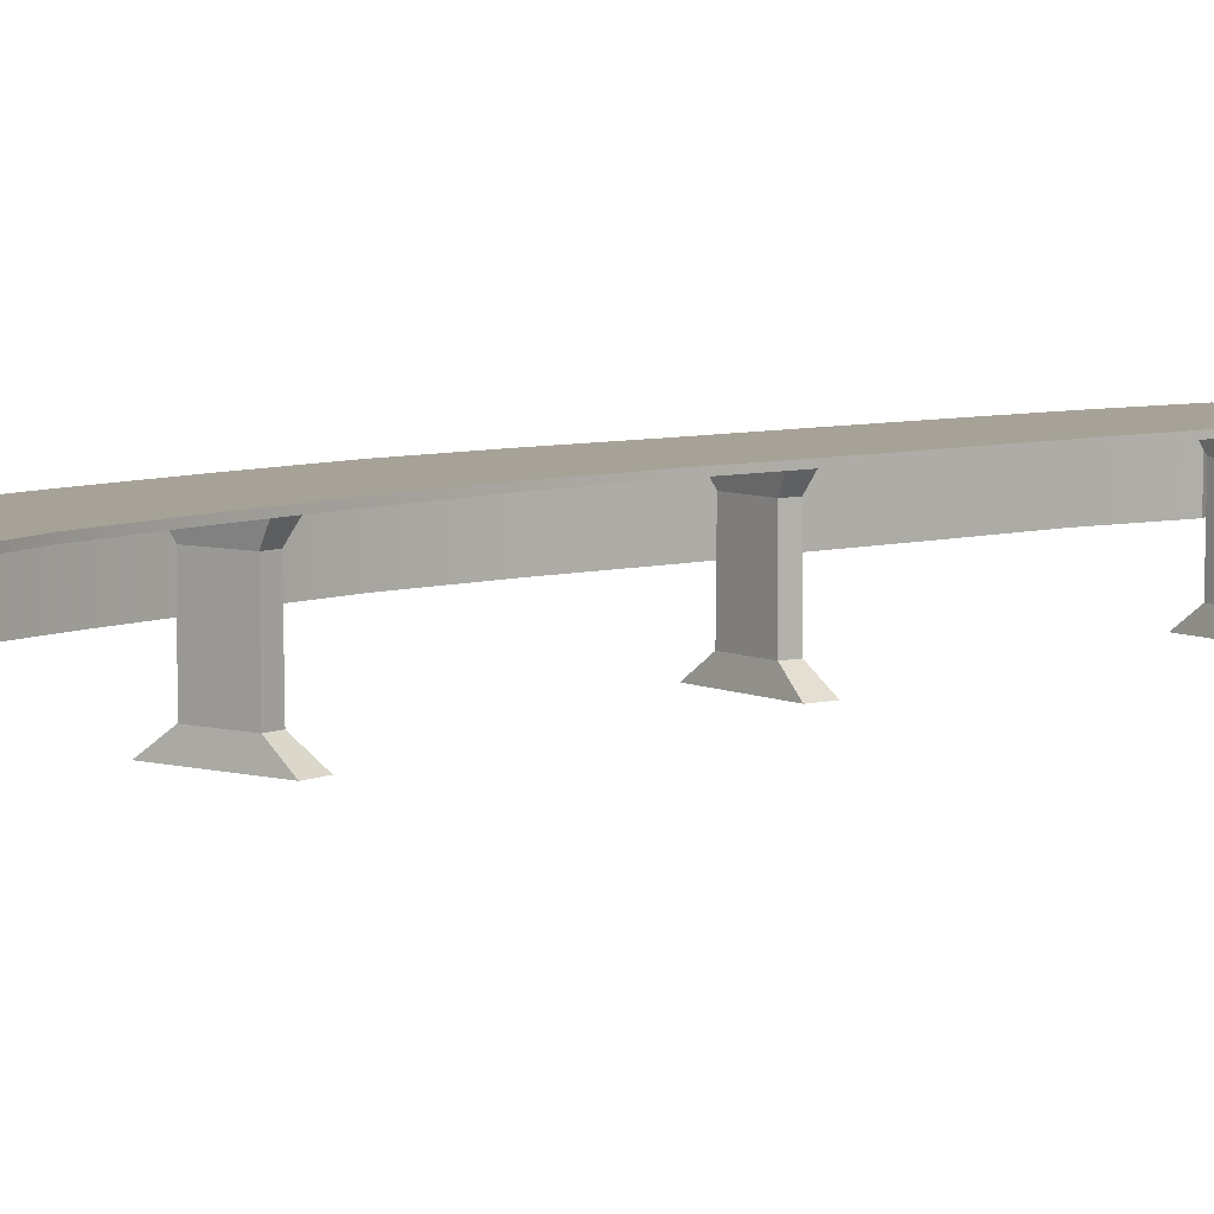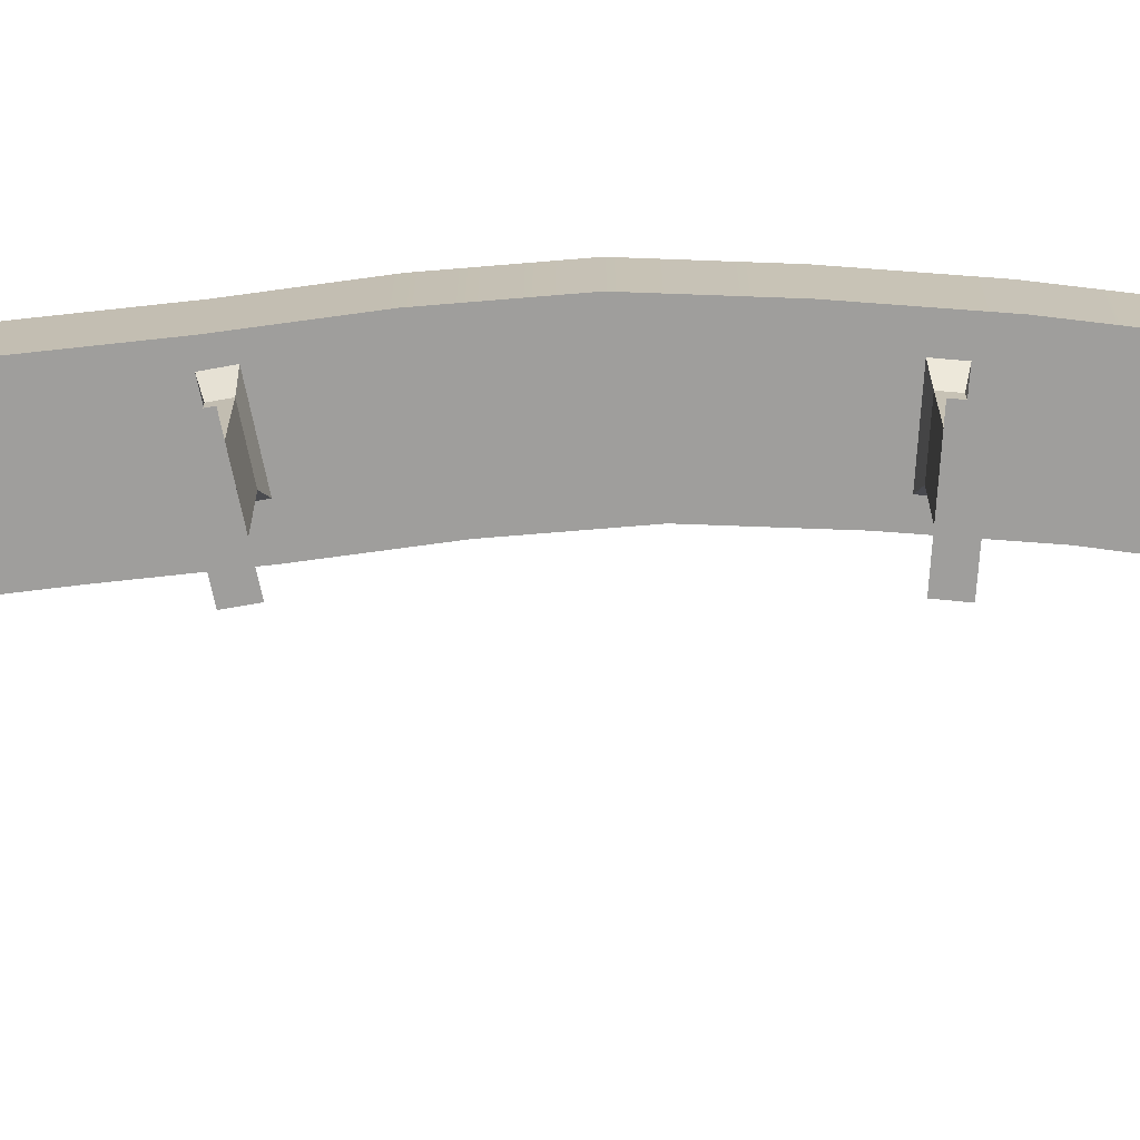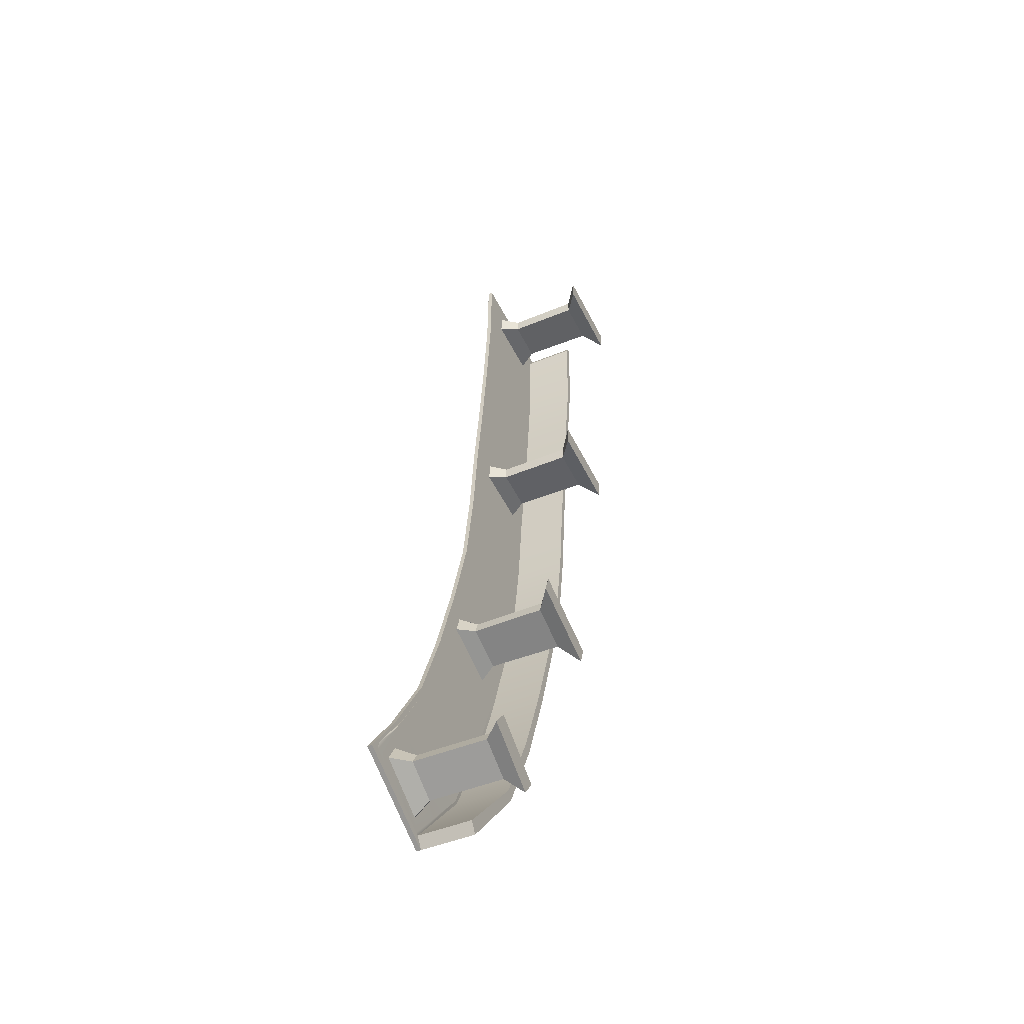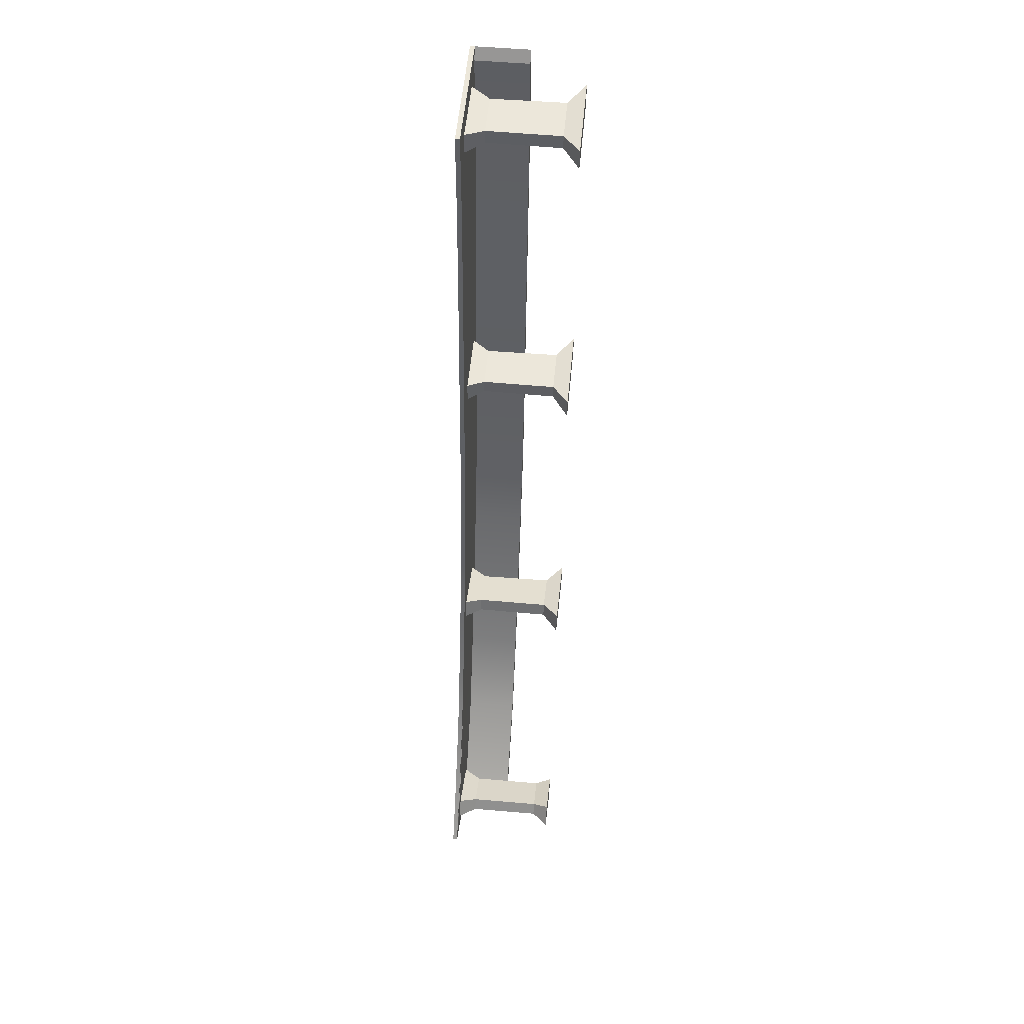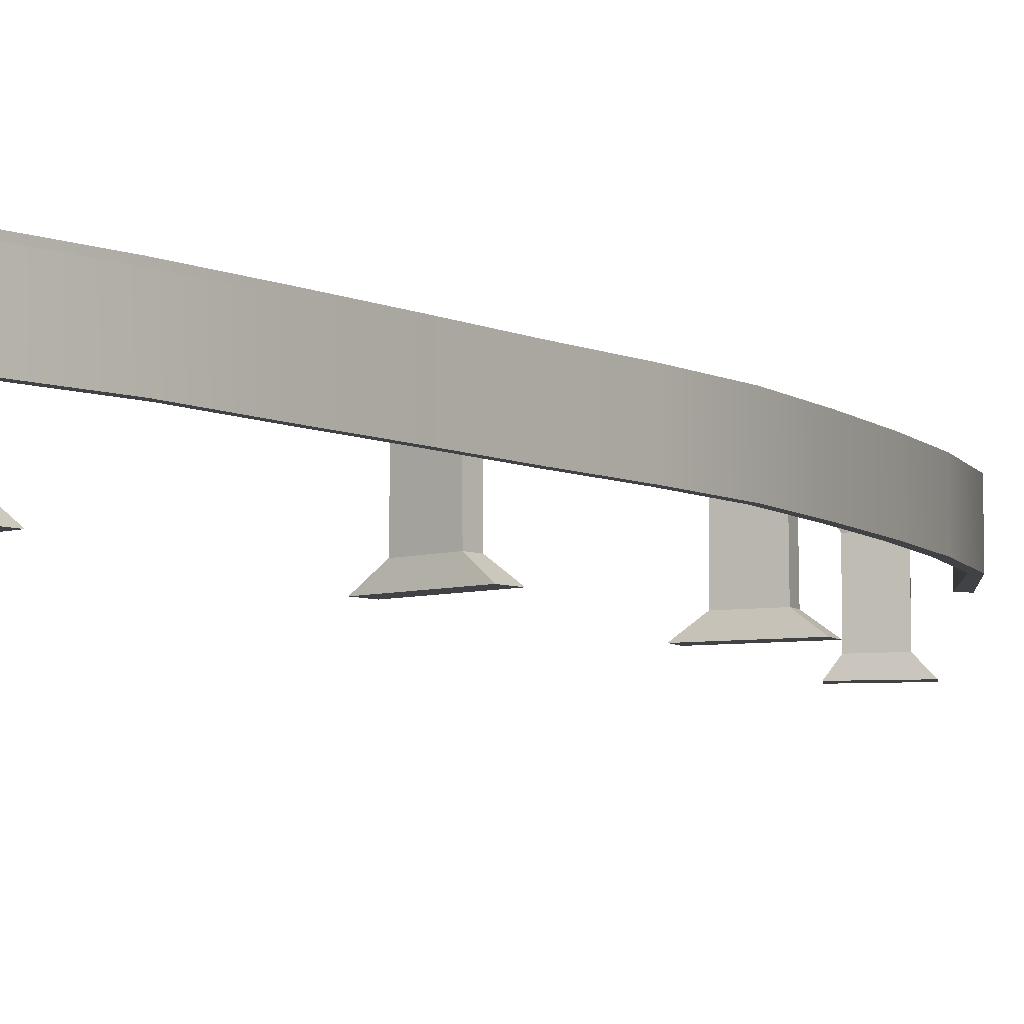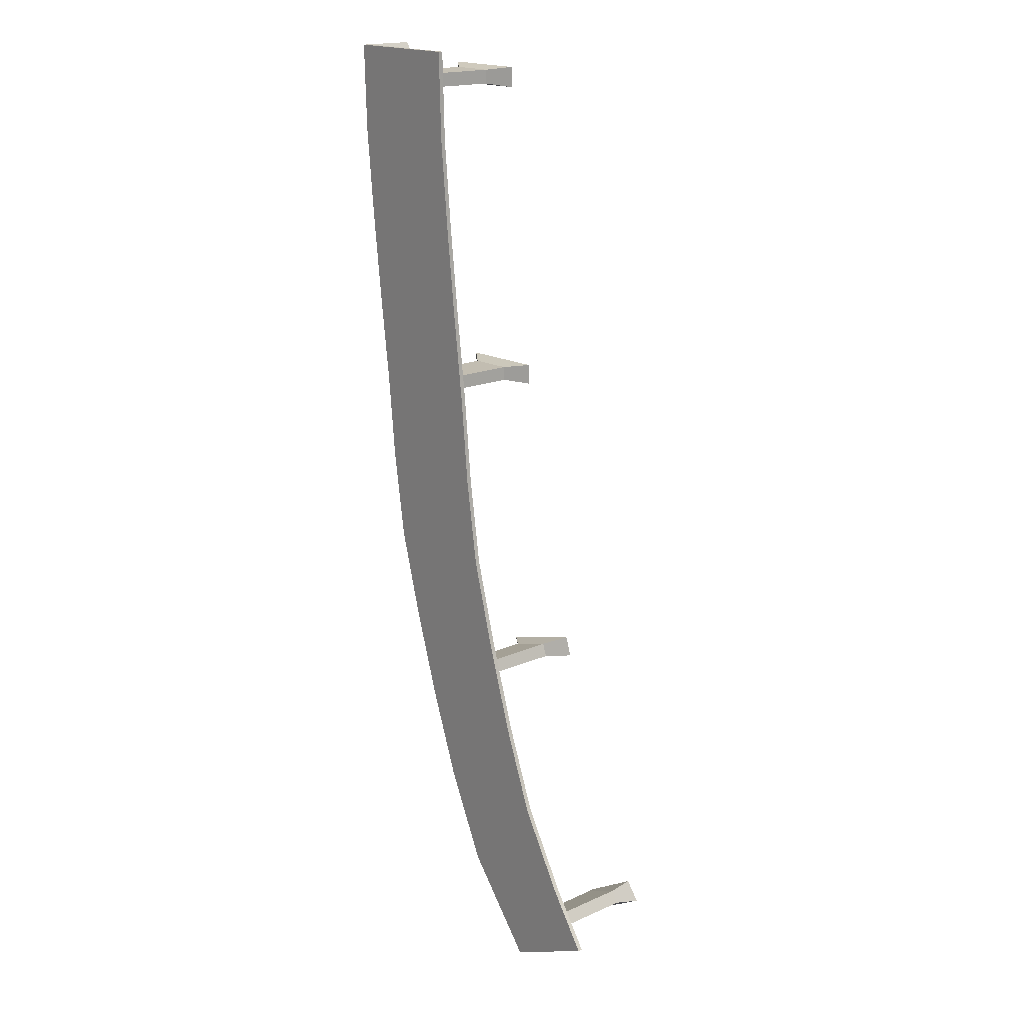
<metadata>
{"format":"obj","ext":"obj","renderer":"f3d","projection":"perspective","resolution":1024,"background":"white","views":[{"elev":6.5,"azim":-124.2,"up":"+Y"},{"elev":-70.9,"azim":103.4,"up":"+Y"},{"elev":-46.8,"azim":-65.1,"up":"+Z"},{"elev":53.3,"azim":-84.7,"up":"+Z"},{"elev":-6.5,"azim":43.1,"up":"+Y"},{"elev":18.3,"azim":-130.3,"up":"+Z"}]}
</metadata>
<code>
v  -3.478 0.1248 26.53
v  -3.478 -0.1248 26.53
v  3.478 -0.1248 26.53
v  3.478 0.1248 26.53
v  -3.621 0.1248 21.71
v  3.335 0.1248 21.71
v  -15.72 -0.1248 -24.02
v  -15.72 0.1248 -24.02
v  -10.43 0.1248 -26.53
v  -10.43 -0.1248 -26.53
v  -2.491 -5.95 25.33
v  -2.528 -5.95 24.2
v  2.418 -5.95 24.18
v  2.456 -5.95 25.33
v  3.335 -0.1248 21.71
v  -3.621 -0.1248 21.71
v  -15.12 -0.1248 -23.42
v  -10.81 -0.1248 -25.93
v  3.114 -3 21.22
v  3.51 -3 21.71
v  3.478 -3 26.53
v  3.105 -3 25.93
v  3.105 -0.1248 25.93
v  -2.878 -0.1248 25.93
v  -3.021 -0.1248 21.22
v  -15.17 -0.1574 -23.88
v  -11.03 -0.1574 -25.93
v  2.878 -0.1248 25.93
v  2.962 -0.1248 21.22
v  2.807 -0.1248 23.58
v  2.735 -0.1248 21.22
v  -2.949 -0.1248 23.6
v  -10.81 -3 -25.93
v  -10.43 -3 -26.53
v  -13.59 -0.1248 -20.94
v  -13.59 0.1248 -20.94
v  -12.99 -0.1248 -20.45
v  -12.99 -0.1574 -20.45
v  -13.92 -0.1574 -21.91
v  -13.53 -5.925 -22.55
v  -14.31 -5.925 -23.56
v  -11.09 -5.925 -25.47
v  -10.38 -5.925 -24.49
v  -6.805 -0.1248 -21.22
v  -7.032 -0.1574 -21.22
v  -9.249 -0.1574 -23.83
v  -6.7 -3 -21.22
v  -6.432 -3 -21.71
v  -6.432 -0.1248 -21.71
v  -6.432 0.1248 -21.71
v  -11.09 -0.1248 -16.69
v  -11.09 0.1248 -16.69
v  -10.49 -0.1248 -16.31
v  -4.73 -0.1248 -16.5
v  -4.503 -0.1248 -16.5
v  -4.503 -3 -16.5
v  -4.13 -3 -16.88
v  -4.13 -0.1248 -16.88
v  -4.13 0.1248 -16.88
v  -9.3 -0.1248 -12.06
v  -9.3 0.1248 -12.06
v  -8.7 -0.1248 -11.79
v  -2.944 -0.1248 -11.79
v  -2.718 -0.1248 -11.79
v  -2.718 -3 -11.79
v  -2.344 -3 -12.06
v  -2.344 -0.1248 -12.06
v  -2.344 0.1248 -12.06
v  -7.758 -0.1248 -7.236
v  -7.758 0.1248 -7.236
v  -7.158 -0.1248 -7.072
v  -1.402 -0.1248 -7.072
v  -1.176 -0.1248 -7.072
v  -1.176 -3 -7.072
v  -0.8024 -3 -7.236
v  -0.8024 -0.1248 -7.236
v  -0.8024 0.1248 -7.236
v  -6.417 -0.1248 -2.412
v  -6.417 0.1248 -2.412
v  -5.817 -0.1248 -2.357
v  -0.06105 -0.1248 -2.357
v  0.1656 -0.1248 -2.357
v  0.1656 -3 -2.357
v  0.539 -3 -2.412
v  0.539 -0.1248 -2.412
v  0.539 0.1248 -2.412
v  -5.685 -0.1248 2.412
v  -5.685 0.1248 2.412
v  -5.085 -0.1248 2.357
v  0.6711 -0.1248 2.357
v  0.8977 -0.1248 2.357
v  0.8977 -3 2.357
v  1.271 -3 2.412
v  1.271 -0.1248 2.412
v  1.271 0.1248 2.412
v  -5.217 -0.1248 7.236
v  -5.217 0.1248 7.236
v  -4.617 -0.1248 7.072
v  1.139 -0.1248 7.072
v  1.365 -0.1248 7.072
v  1.365 -3 7.072
v  1.739 -3 7.236
v  1.739 -0.1248 7.236
v  1.739 0.1248 7.236
v  -4.615 -0.1248 12.06
v  -4.615 0.1248 12.06
v  -4.015 -0.1248 11.79
v  1.741 -0.1248 11.79
v  1.967 -0.1248 11.79
v  1.967 -3 11.79
v  2.341 -3 12.06
v  2.341 -0.1248 12.06
v  2.341 0.1248 12.06
v  -4.078 -0.1248 16.88
v  -4.078 0.1248 16.88
v  -3.478 -0.1248 16.5
v  2.278 -0.1248 16.5
v  2.504 -0.1248 16.5
v  2.504 -3 16.5
v  2.878 -3 16.88
v  2.878 -0.1248 16.88
v  2.878 0.1248 16.88
v  -1.866 -0.1248 24.2
v  1.767 -0.1248 24.18
v  1.795 -0.1248 25.33
v  -1.838 -0.1248 25.33
v  -1.254 -1.106 24.38
v  1.165 -1.106 24.37
v  1.183 -1.106 25.14
v  -1.236 -1.106 25.14
v  -14.14 -0.1574 -23.63
v  -11.27 -0.1574 -25.19
v  -10.41 -0.1574 -24.03
v  -13.57 -0.1574 -22.62
v  -13.5 -1.121 -23.73
v  -11.62 -1.121 -24.74
v  -11.05 -1.121 -23.99
v  -13.12 -1.121 -23.06
v  -1.29 -5.049 24.37
v  1.2 -5.049 24.36
v  1.219 -5.049 25.15
v  -1.271 -5.049 25.15
v  -13.5 -5.04 -23.73
v  -11.62 -5.04 -24.74
v  -11.05 -5.04 -23.99
v  -13.12 -5.04 -23.06
v  -7.749 -5.872 -8.27
v  -8.118 -5.872 -9.343
v  -3.395 -5.872 -10.81
v  -3.021 -5.872 -9.724
v  -6.845 -1.028 -9.539
v  -7.485 -0.04704 -9.538
v  -4.017 -0.04704 -10.62
v  -4.536 -1.028 -10.26
v  -3.653 -0.04704 -9.53
v  -4.293 -1.028 -9.534
v  -7.125 -0.04704 -8.462
v  -6.606 -1.028 -8.822
v  -6.883 -4.972 -9.539
v  -4.506 -4.972 -10.28
v  -4.256 -4.972 -9.534
v  -6.636 -4.972 -8.801
v  -4.15 -5.872 8.106
v  -4.218 -5.872 6.973
v  0.726 -5.872 6.824
v  0.7948 -5.872 7.972
v  -2.939 -1.028 7.125
v  -3.555 -0.04704 6.955
v  0.07565 -0.04704 6.842
v  -0.5211 -1.028 7.05
v  0.1344 -0.04704 7.99
v  -0.482 -1.028 7.815
v  -3.497 -0.04704 8.088
v  -2.9 -1.028 7.88
v  -2.975 -4.972 7.116
v  -0.4864 -4.972 7.038
v  -0.4462 -4.972 7.825
v  -2.935 -4.972 7.892
g g pCube4_pCube4
f 1 2 3
f 3 4 1
f 5 1 4
f 4 6 5
f 7 8 9
f 9 10 7
f 11 12 13
f 13 14 11
f 4 3 15
f 15 6 4
f 5 16 2
f 2 1 5
f 17 7 10
f 10 18 17
f 19 20 21
f 21 22 19
f 23 3 2
f 2 24 23
f 24 2 16
f 16 25 24
f 26 17 18
f 18 27 26
f 23 28 29
f 28 30 29
f 29 30 31
f 23 24 28
f 24 25 32
f 20 15 3
f 3 21 20
f 21 3 23
f 23 22 21
f 22 23 29
f 29 19 22
f 33 18 10
f 10 34 33
f 8 7 35
f 35 36 8
f 17 37 35
f 35 7 17
f 37 17 38
f 38 17 39
f 17 26 39
f 40 41 42
f 42 43 40
f 44 45 18
f 45 46 18
f 18 46 27
f 33 47 44
f 44 18 33
f 33 34 48
f 48 47 33
f 34 10 49
f 49 48 34
f 9 50 49
f 49 10 9
f 8 36 50
f 50 9 8
f 36 35 51
f 51 52 36
f 37 53 51
f 51 35 37
f 53 37 38
f 53 38 45
f 45 54 53
f 45 44 55
f 55 54 45
f 47 56 55
f 55 44 47
f 47 48 57
f 57 56 47
f 48 49 58
f 58 57 48
f 50 59 58
f 58 49 50
f 36 52 59
f 59 50 36
f 52 51 60
f 60 61 52
f 53 62 60
f 60 51 53
f 62 53 54
f 54 63 62
f 54 55 64
f 64 63 54
f 56 65 64
f 64 55 56
f 56 57 66
f 66 65 56
f 57 58 67
f 67 66 57
f 59 68 67
f 67 58 59
f 52 61 68
f 68 59 52
f 61 60 69
f 69 70 61
f 62 71 69
f 69 60 62
f 71 62 63
f 63 72 71
f 63 64 73
f 73 72 63
f 65 74 73
f 73 64 65
f 65 66 75
f 75 74 65
f 66 67 76
f 76 75 66
f 68 77 76
f 76 67 68
f 61 70 77
f 77 68 61
f 70 69 78
f 78 79 70
f 71 80 78
f 78 69 71
f 80 71 72
f 72 81 80
f 72 73 82
f 82 81 72
f 74 83 82
f 82 73 74
f 74 75 84
f 84 83 74
f 75 76 85
f 85 84 75
f 77 86 85
f 85 76 77
f 70 79 86
f 86 77 70
f 79 78 87
f 87 88 79
f 80 89 87
f 87 78 80
f 89 80 81
f 81 90 89
f 81 82 91
f 91 90 81
f 83 92 91
f 91 82 83
f 83 84 93
f 93 92 83
f 84 85 94
f 94 93 84
f 86 95 94
f 94 85 86
f 79 88 95
f 95 86 79
f 88 87 96
f 96 97 88
f 89 98 96
f 96 87 89
f 98 89 90
f 90 99 98
f 90 91 100
f 100 99 90
f 92 101 100
f 100 91 92
f 92 93 102
f 102 101 92
f 93 94 103
f 103 102 93
f 95 104 103
f 103 94 95
f 88 97 104
f 104 95 88
f 97 96 105
f 105 106 97
f 98 107 105
f 105 96 98
f 107 98 99
f 99 108 107
f 99 100 109
f 109 108 99
f 101 110 109
f 109 100 101
f 101 102 111
f 111 110 101
f 102 103 112
f 112 111 102
f 104 113 112
f 112 103 104
f 97 106 113
f 113 104 97
f 106 105 114
f 114 115 106
f 107 116 114
f 114 105 107
f 116 107 108
f 108 117 116
f 108 109 118
f 118 117 108
f 110 119 118
f 118 109 110
f 110 111 120
f 120 119 110
f 111 112 121
f 121 120 111
f 113 122 121
f 121 112 113
f 106 115 122
f 122 113 106
f 115 114 16
f 16 5 115
f 116 25 16
f 16 114 116
f 25 116 117
f 117 31 25
f 117 118 29
f 29 31 117
f 119 19 29
f 29 118 119
f 119 120 20
f 20 19 119
f 120 121 15
f 15 20 120
f 122 6 15
f 15 121 122
f 115 5 6
f 6 122 115
f 32 25 31
f 31 30 32
f 123 32 30
f 30 124 123
f 124 30 28
f 28 125 124
f 125 28 24
f 24 126 125
f 126 24 32
f 32 123 126
f 127 123 124
f 124 128 127
f 128 124 125
f 125 129 128
f 129 125 126
f 126 130 129
f 130 126 123
f 123 127 130
f 38 39 46
f 46 45 38
f 131 26 27
f 27 132 131
f 132 27 46
f 46 133 132
f 133 46 39
f 39 134 133
f 134 39 26
f 26 131 134
f 135 131 132
f 132 136 135
f 136 132 133
f 133 137 136
f 137 133 134
f 134 138 137
f 138 134 131
f 131 135 138
f 139 127 128
f 128 140 139
f 140 128 129
f 129 141 140
f 141 129 130
f 130 142 141
f 142 130 127
f 127 139 142
f 143 135 136
f 136 144 143
f 144 136 137
f 137 145 144
f 145 137 138
f 138 146 145
f 146 138 135
f 135 143 146
f 12 139 140
f 140 13 12
f 13 140 141
f 141 14 13
f 14 141 142
f 142 11 14
f 11 142 139
f 139 12 11
f 41 143 144
f 144 42 41
f 42 144 145
f 145 43 42
f 43 145 146
f 146 40 43
f 40 146 143
f 143 41 40
f 147 148 149
f 149 150 147
f 151 152 153
f 153 154 151
f 154 153 155
f 155 156 154
f 156 155 157
f 157 158 156
f 158 157 152
f 152 151 158
f 159 151 154
f 154 160 159
f 160 154 156
f 156 161 160
f 161 156 158
f 158 162 161
f 162 158 151
f 151 159 162
f 148 159 160
f 160 149 148
f 149 160 161
f 161 150 149
f 150 161 162
f 162 147 150
f 147 162 159
f 159 148 147
f 163 164 165
f 165 166 163
f 167 168 169
f 169 170 167
f 170 169 171
f 171 172 170
f 172 171 173
f 173 174 172
f 174 173 168
f 168 167 174
f 175 167 170
f 170 176 175
f 176 170 172
f 172 177 176
f 177 172 174
f 174 178 177
f 178 174 167
f 167 175 178
f 164 175 176
f 176 165 164
f 165 176 177
f 177 166 165
f 166 177 178
f 178 163 166
f 163 178 175
f 175 164 163

</code>
